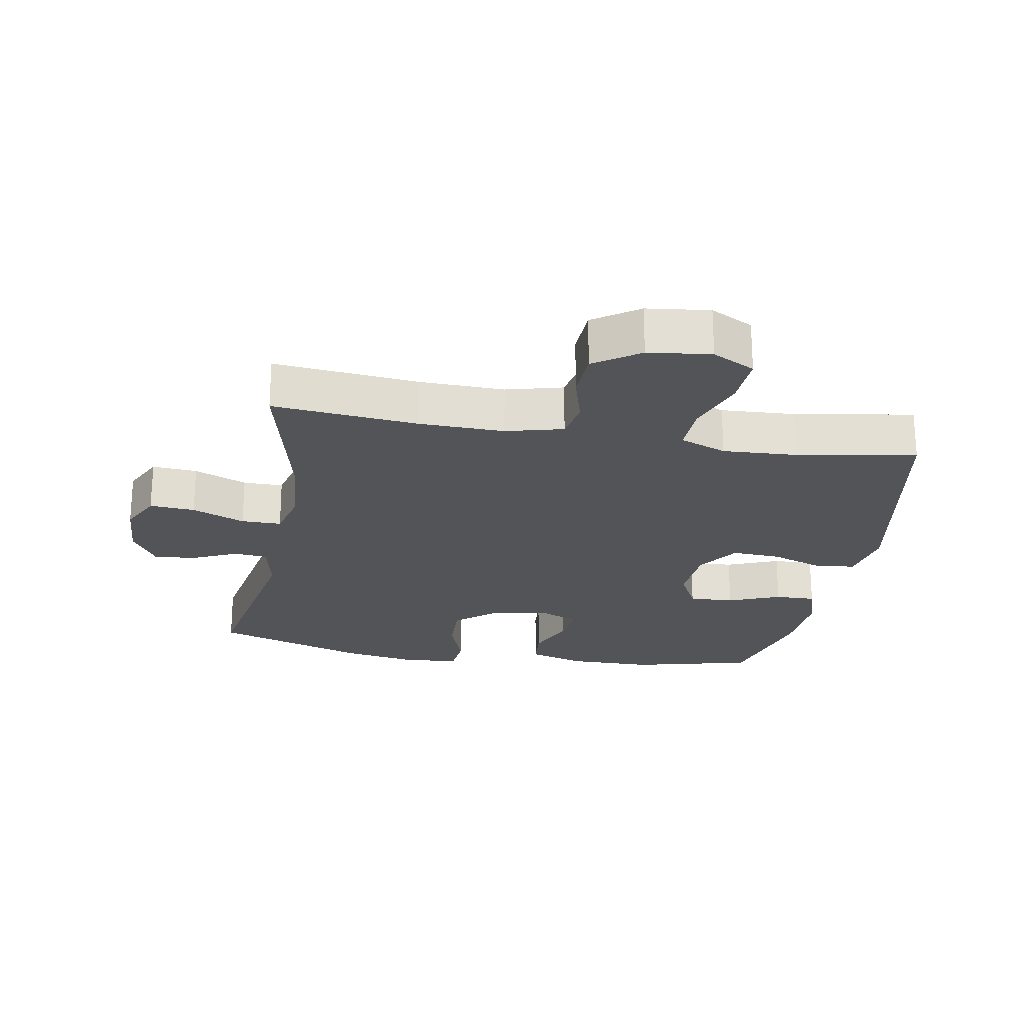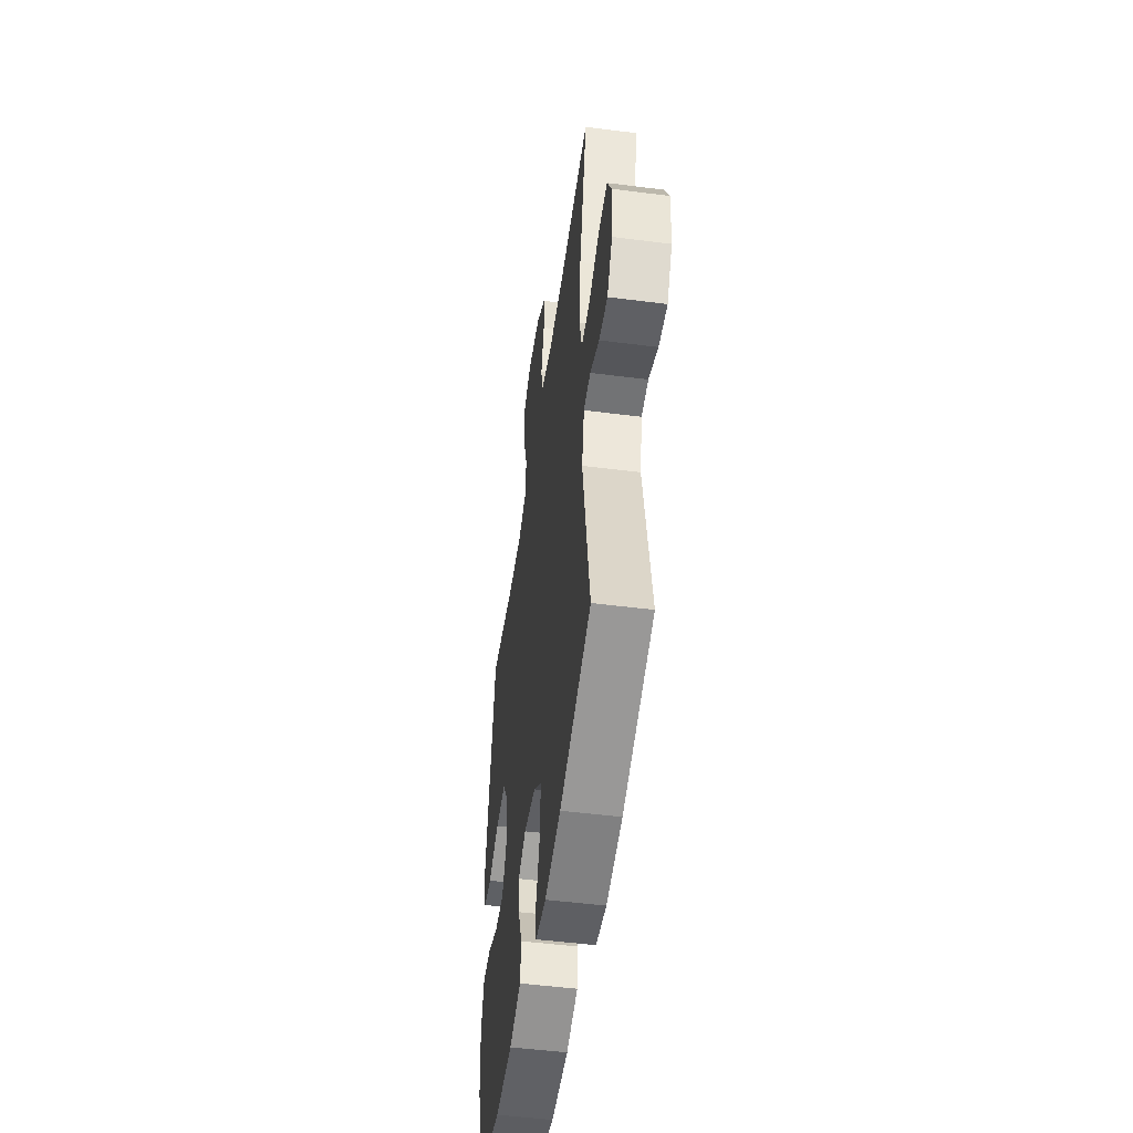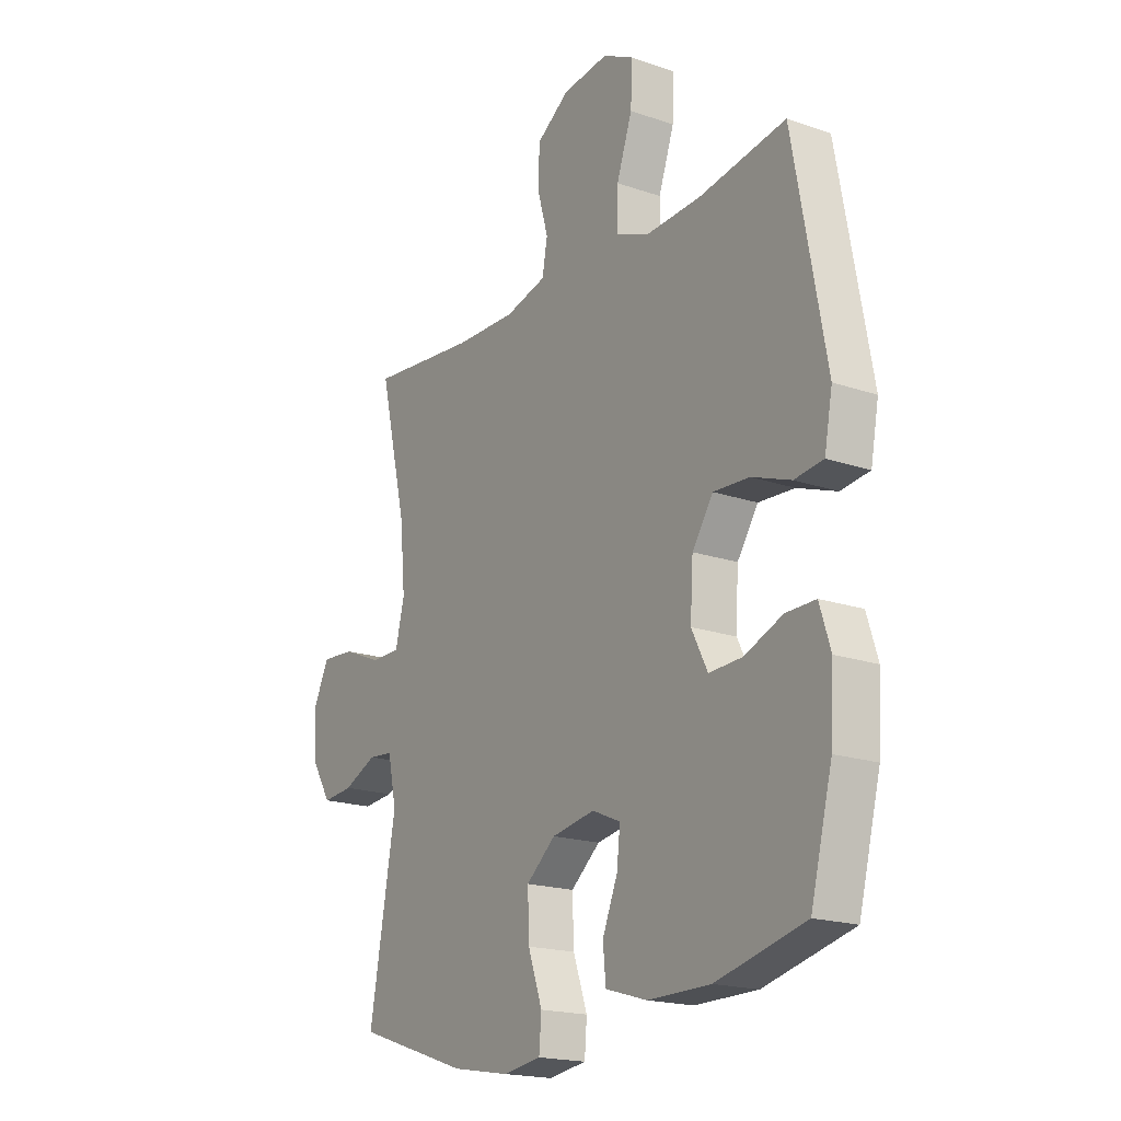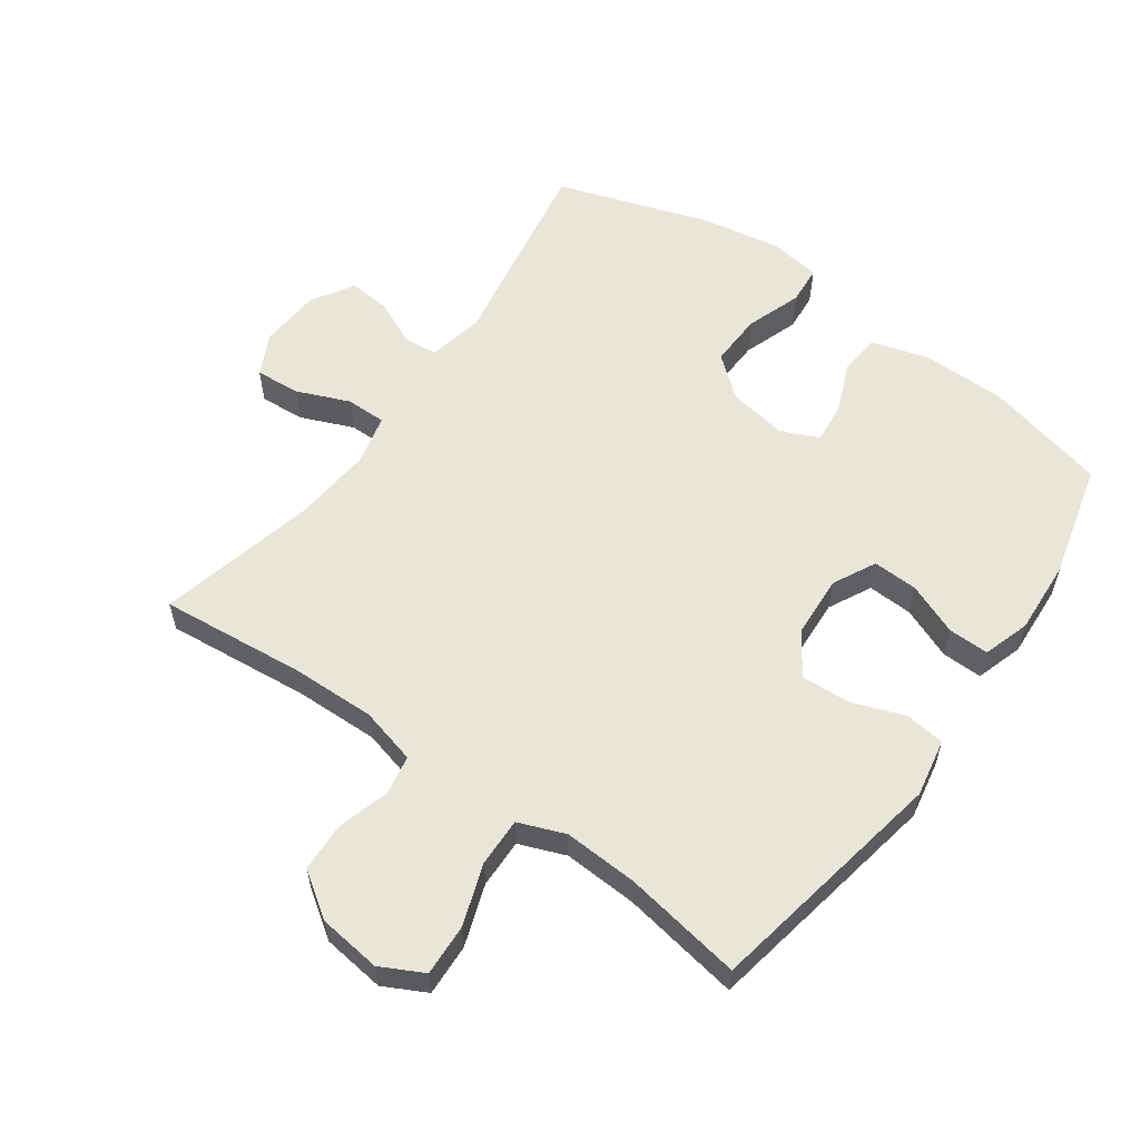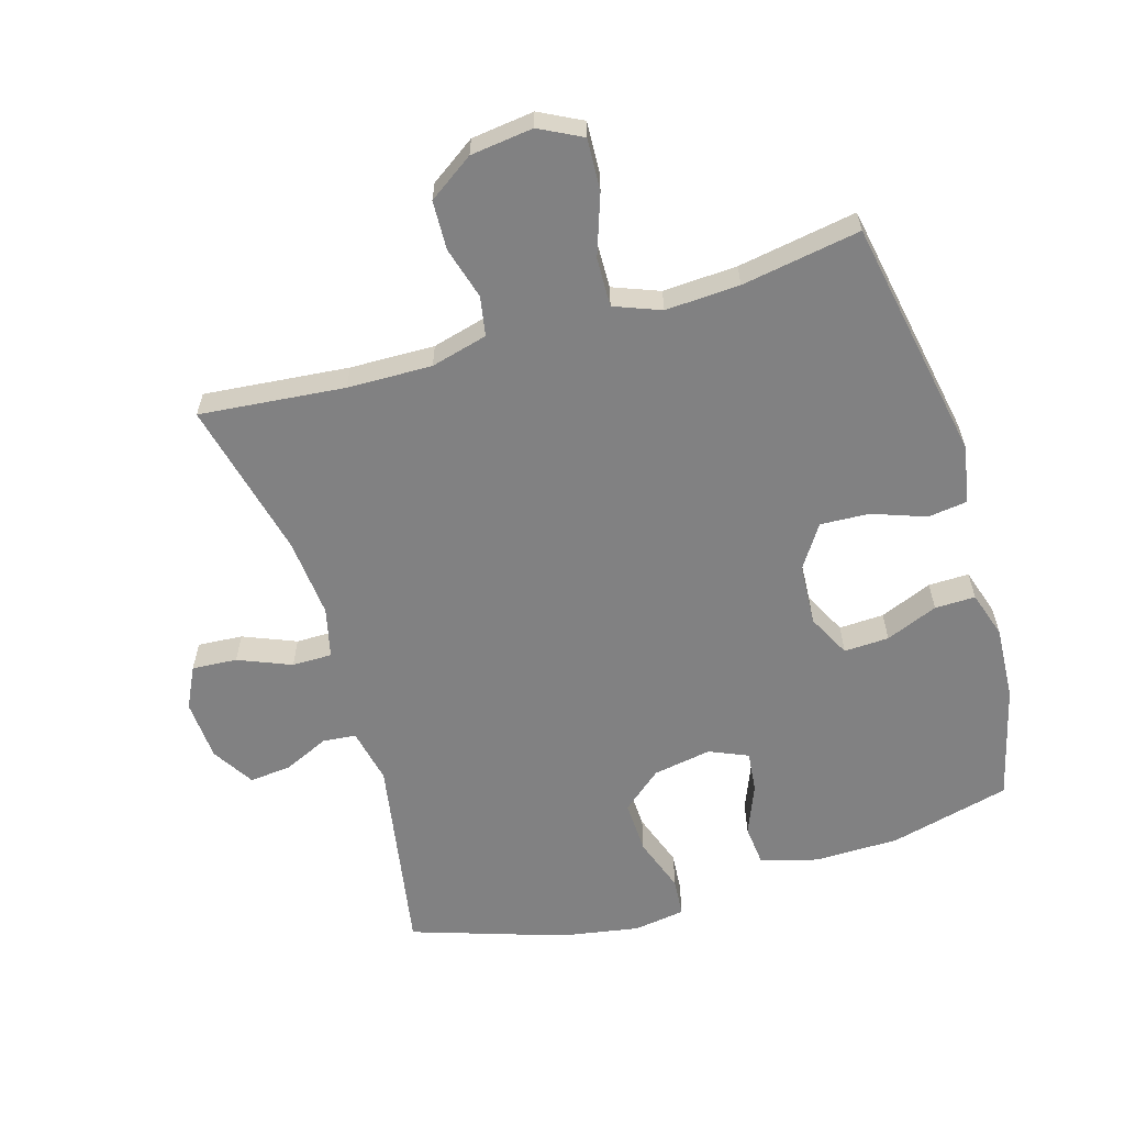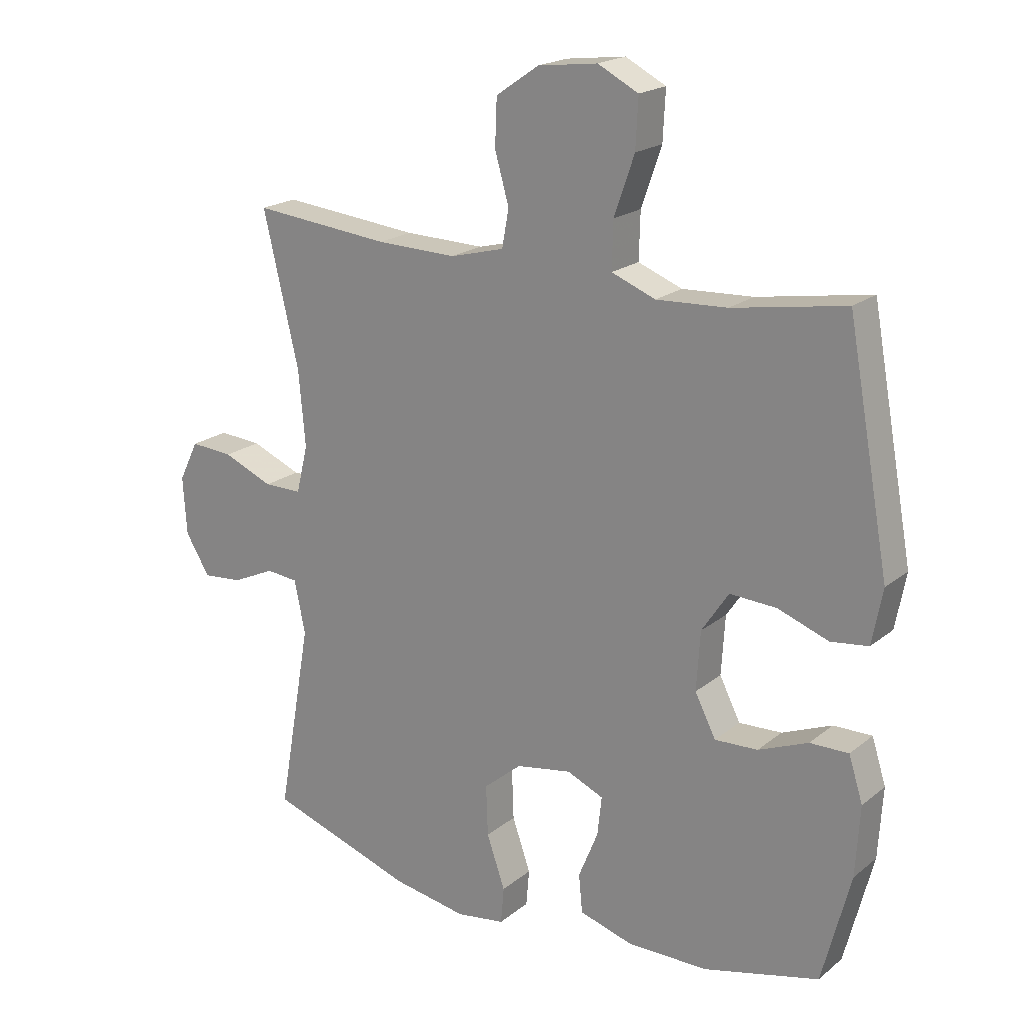
<metadata>
{"format":"obj","ext":"obj","renderer":"f3d","projection":"perspective","resolution":1024,"background":"white","views":[{"elev":-23.0,"azim":-10.1,"up":"+Y"},{"elev":-50.3,"azim":-98.0,"up":"+Z"},{"elev":-18.7,"azim":56.7,"up":"+Z"},{"elev":57.9,"azim":35.5,"up":"+Y"},{"elev":-60.4,"azim":16.7,"up":"+Y"},{"elev":19.9,"azim":35.0,"up":"+Z"}]}
</metadata>
<code>
v -0.5 0.07 -0.5
v -0.445 0.07 -0.187
v -0.463 0.07 -0.101
v -0.515 0.07 -0.096
v -0.585 0.07 -0.128
v -0.65 0.07 -0.134
v -0.69 0.07 -0.069
v -0.696 0.07 0.026
v -0.664 0.07 0.091
v -0.594 0.07 0.086
v -0.512 0.07 0.052
v -0.45 0.07 0.052
v -0.431 0.07 0.13
v -0.442 0.07 0.253
v -0.5 0.07 0.5
v -0.275 0.07 0.478
v -0.144 0.07 0.475
v -0.056 0.07 0.498
v -0.045 0.07 0.559
v -0.068 0.07 0.64
v -0.065 0.07 0.716
v 0.005 0.07 0.764
v 0.102 0.07 0.776
v 0.168 0.07 0.742
v 0.164 0.07 0.662
v 0.131 0.07 0.567
v 0.129 0.07 0.491
v 0.201 0.07 0.463
v 0.316 0.07 0.469
v 0.5 0.07 0.5
v 0.569 0.07 0.123
v 0.552 0.07 0.033
v 0.491 0.07 0.025
v 0.408 0.07 0.055
v 0.332 0.07 0.059
v 0.288 0.07 -0.007
v 0.282 0.07 -0.103
v 0.316 0.07 -0.17
v 0.386 0.07 -0.167
v 0.467 0.07 -0.134
v 0.53 0.07 -0.133
v 0.553 0.07 -0.206
v 0.546 0.07 -0.321
v 0.5 0.07 -0.5
v 0.312 0.07 -0.547
v 0.18 0.07 -0.548
v 0.092 0.07 -0.522
v 0.086 0.07 -0.459
v 0.118 0.07 -0.381
v 0.125 0.07 -0.317
v 0.065 0.07 -0.291
v -0.026 0.07 -0.307
v -0.088 0.07 -0.359
v -0.085 0.07 -0.442
v -0.055 0.07 -0.528
v -0.06 0.07 -0.588
v -0.14 0.07 -0.6
v -0.262 0.07 -0.579
v -0.5 0 -0.5
v -0.445 0 -0.187
v -0.463 0 -0.101
v -0.515 0 -0.096
v -0.585 0 -0.128
v -0.65 0 -0.134
v -0.69 0 -0.069
v -0.696 0 0.026
v -0.664 0 0.091
v -0.594 0 0.086
v -0.512 0 0.052
v -0.45 0 0.052
v -0.431 0 0.13
v -0.442 0 0.253
v -0.5 0 0.5
v -0.275 0 0.478
v -0.144 0 0.475
v -0.056 0 0.498
v -0.045 0 0.559
v -0.068 0 0.64
v -0.065 0 0.716
v 0.005 0 0.764
v 0.102 0 0.776
v 0.168 0 0.742
v 0.164 0 0.662
v 0.131 0 0.567
v 0.129 0 0.491
v 0.201 0 0.463
v 0.316 0 0.469
v 0.5 0 0.5
v 0.569 0 0.123
v 0.552 0 0.033
v 0.491 0 0.025
v 0.408 0 0.055
v 0.332 0 0.059
v 0.288 0 -0.007
v 0.282 0 -0.103
v 0.316 0 -0.17
v 0.386 0 -0.167
v 0.467 0 -0.134
v 0.53 0 -0.133
v 0.553 0 -0.206
v 0.546 0 -0.321
v 0.5 0 -0.5
v 0.312 0 -0.547
v 0.18 0 -0.548
v 0.092 0 -0.522
v 0.086 0 -0.459
v 0.118 0 -0.381
v 0.125 0 -0.317
v 0.065 0 -0.291
v -0.026 0 -0.307
v -0.088 0 -0.359
v -0.085 0 -0.442
v -0.055 0 -0.528
v -0.06 0 -0.588
v -0.14 0 -0.6
v -0.262 0 -0.579
f 57 58 1 2
f 54 55 56 57
f 53 54 57 2
f 52 53 2 3
f 51 52 3
f 46 47 48 49
f 46 49 50
f 45 46 50
f 44 45 50
f 43 44 50
f 42 43 50 51
f 39 40 41 42
f 38 39 42 51
f 31 32 33 34
f 29 30 31 34
f 28 29 34 35
f 27 28 35 36
f 23 24 25 26
f 23 26 27
f 22 23 27
f 19 20 21 22
f 18 19 22 27
f 17 18 27 36
f 14 15 16
f 13 14 16 17
f 12 13 17 36
f 8 9 10 11
f 4 5 6 7
f 3 4 7 8
f 37 38 51 3
f 11 12 36 37
f 3 8 11 37
f 60 59 116 115
f 115 114 113 112
f 60 115 112 111
f 61 60 111 110
f 61 110 109
f 107 106 105 104
f 108 107 104
f 108 104 103
f 108 103 102
f 108 102 101
f 109 108 101 100
f 100 99 98 97
f 109 100 97 96
f 92 91 90 89
f 92 89 88 87
f 93 92 87 86
f 94 93 86 85
f 84 83 82 81
f 85 84 81
f 85 81 80
f 80 79 78 77
f 85 80 77 76
f 94 85 76 75
f 74 73 72
f 75 74 72 71
f 94 75 71 70
f 69 68 67 66
f 65 64 63 62
f 66 65 62 61
f 61 109 96 95
f 95 94 70 69
f 95 69 66 61
f 1 59 60 2
f 2 60 61 3
f 3 61 62 4
f 4 62 63 5
f 5 63 64 6
f 6 64 65 7
f 7 65 66 8
f 8 66 67 9
f 9 67 68 10
f 10 68 69 11
f 11 69 70 12
f 12 70 71 13
f 13 71 72 14
f 14 72 73 15
f 15 73 74 16
f 16 74 75 17
f 17 75 76 18
f 18 76 77 19
f 19 77 78 20
f 20 78 79 21
f 21 79 80 22
f 22 80 81 23
f 23 81 82 24
f 24 82 83 25
f 25 83 84 26
f 26 84 85 27
f 27 85 86 28
f 28 86 87 29
f 29 87 88 30
f 30 88 89 31
f 31 89 90 32
f 32 90 91 33
f 33 91 92 34
f 34 92 93 35
f 35 93 94 36
f 36 94 95 37
f 37 95 96 38
f 38 96 97 39
f 39 97 98 40
f 40 98 99 41
f 41 99 100 42
f 42 100 101 43
f 43 101 102 44
f 44 102 103 45
f 45 103 104 46
f 46 104 105 47
f 47 105 106 48
f 48 106 107 49
f 49 107 108 50
f 50 108 109 51
f 51 109 110 52
f 52 110 111 53
f 53 111 112 54
f 54 112 113 55
f 55 113 114 56
f 56 114 115 57
f 57 115 116 58
f 58 116 59 1

</code>
